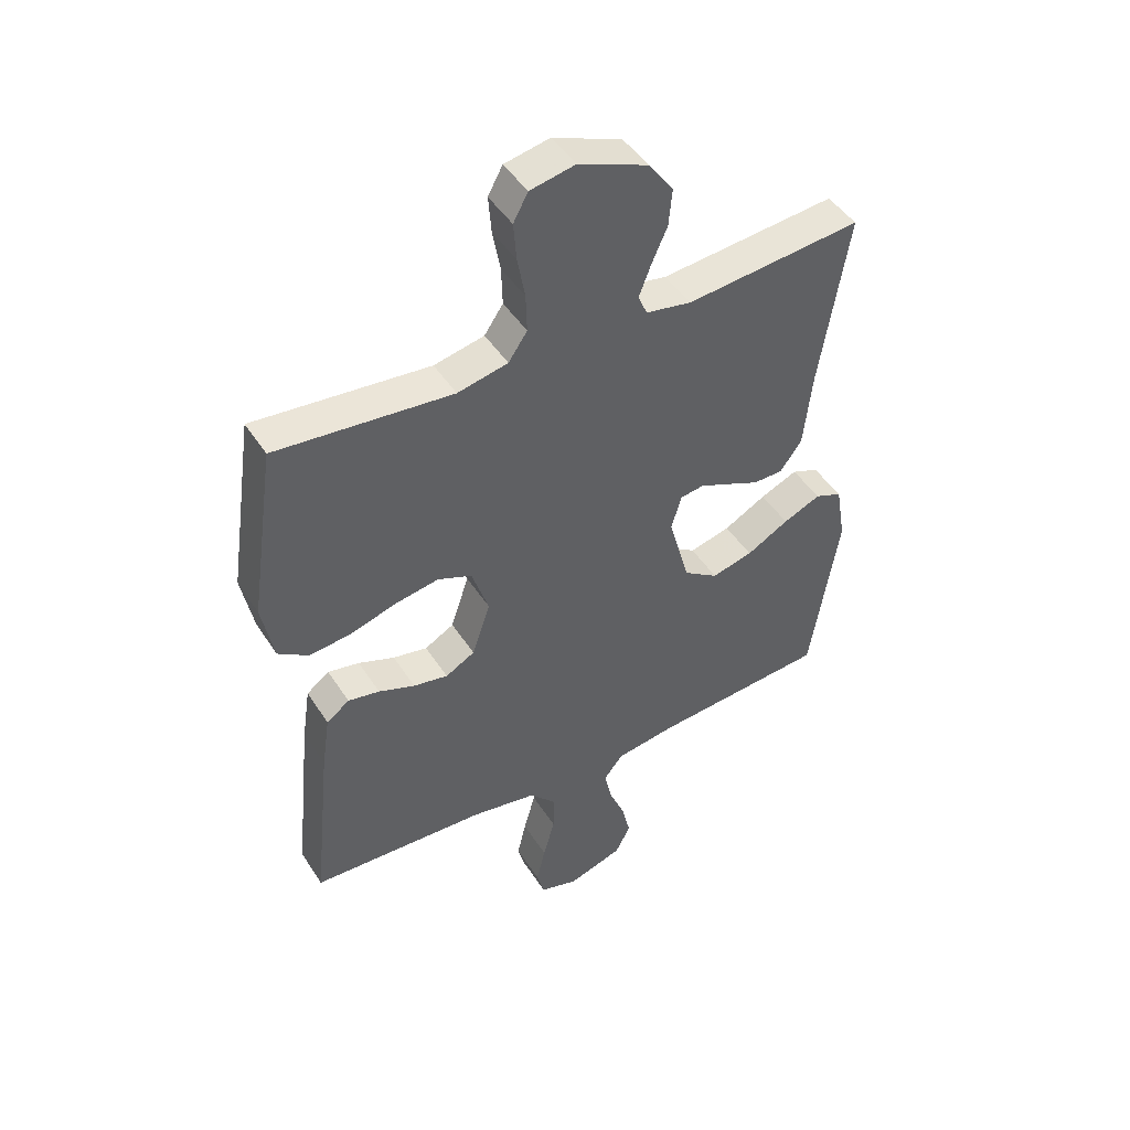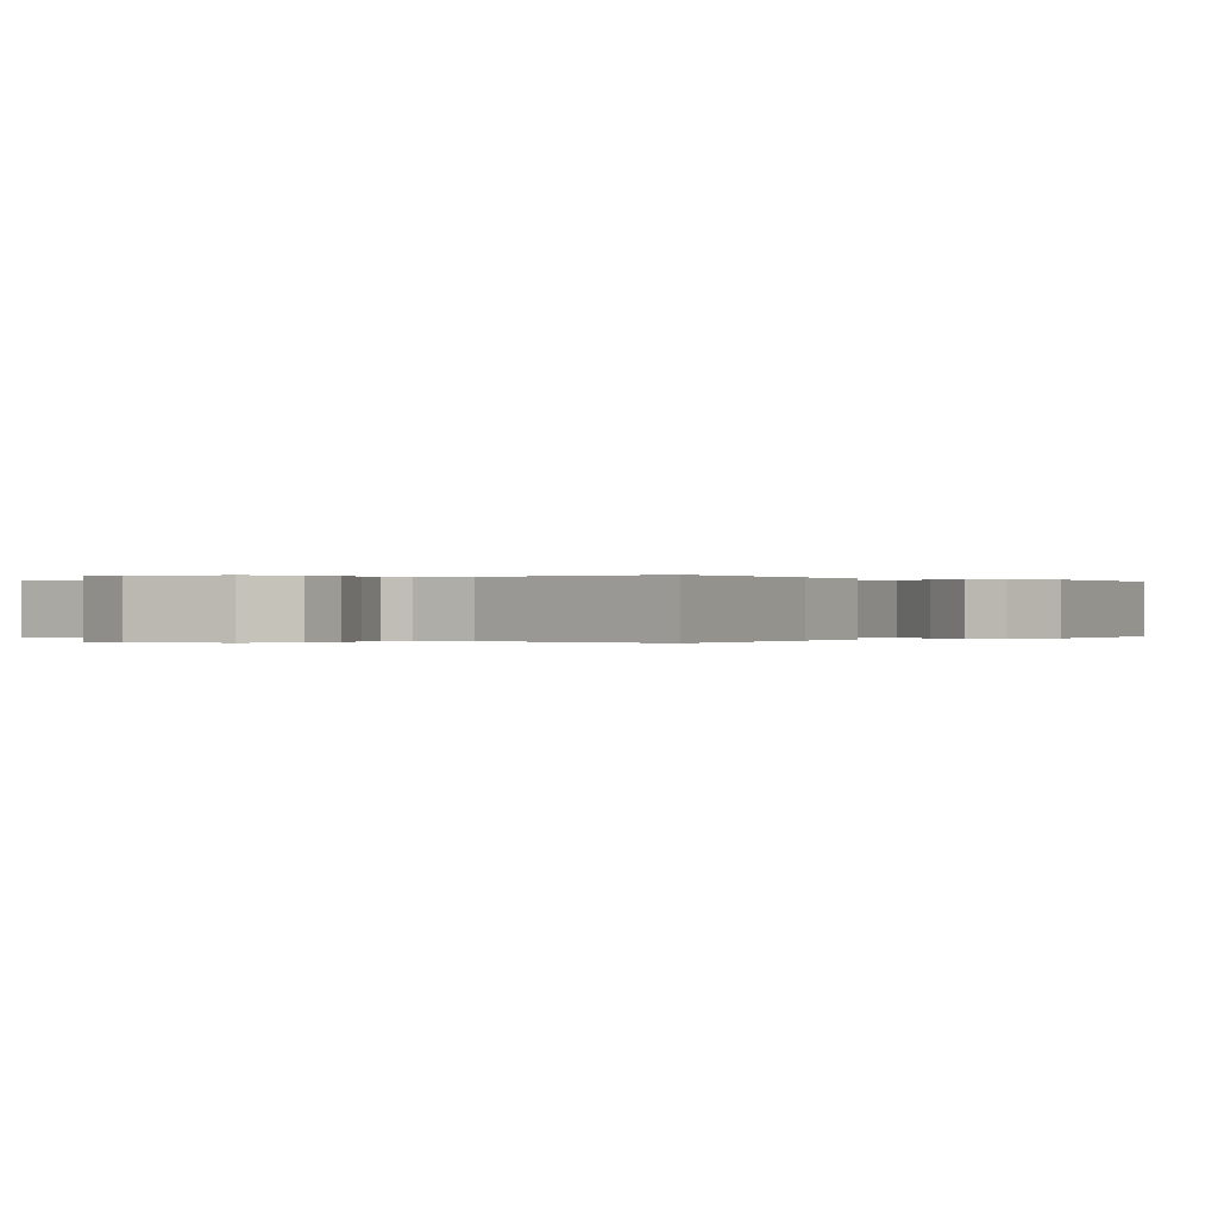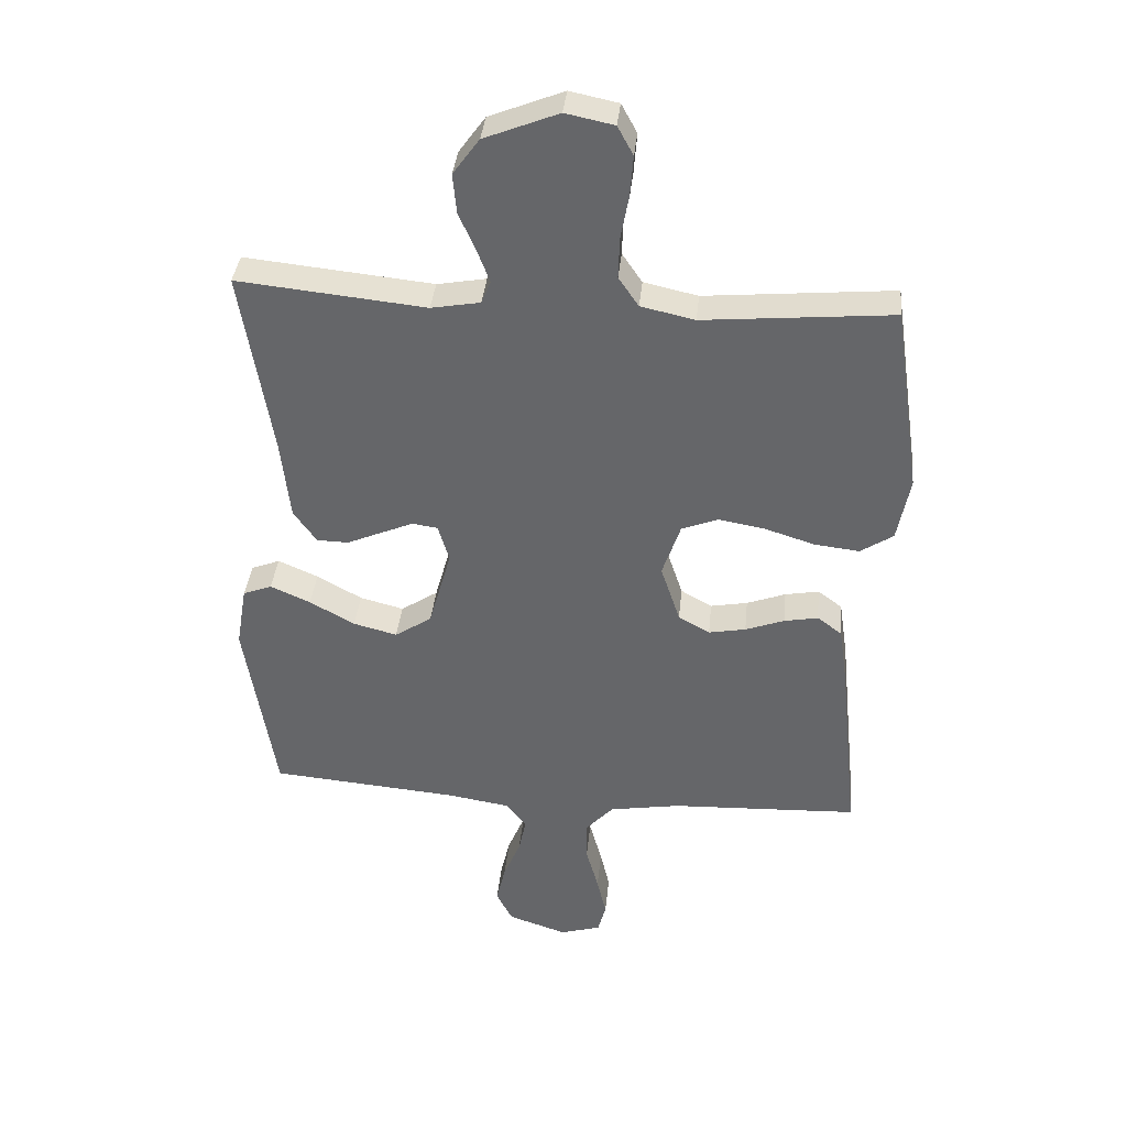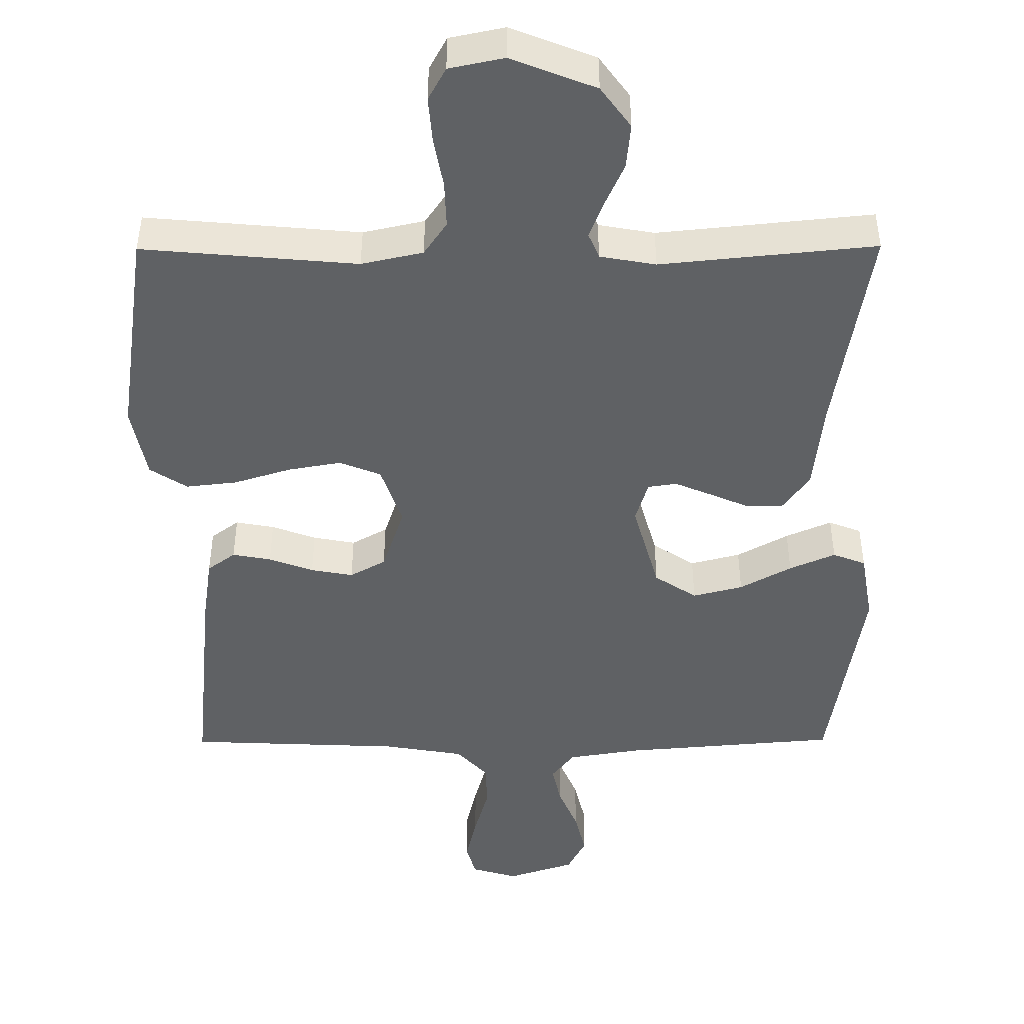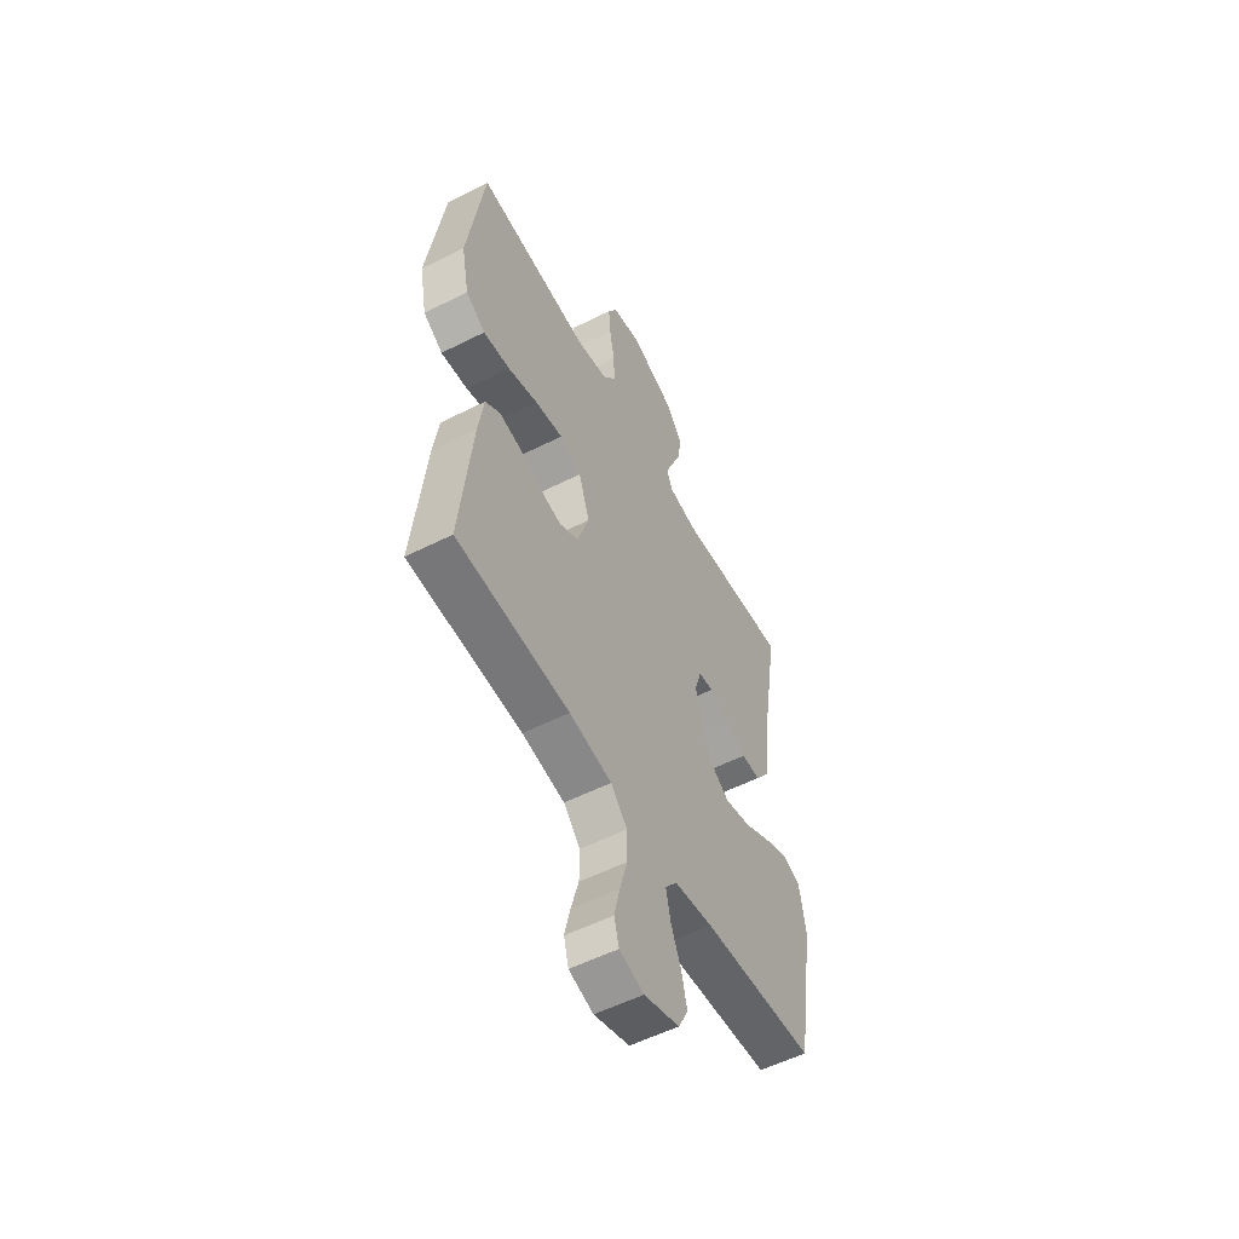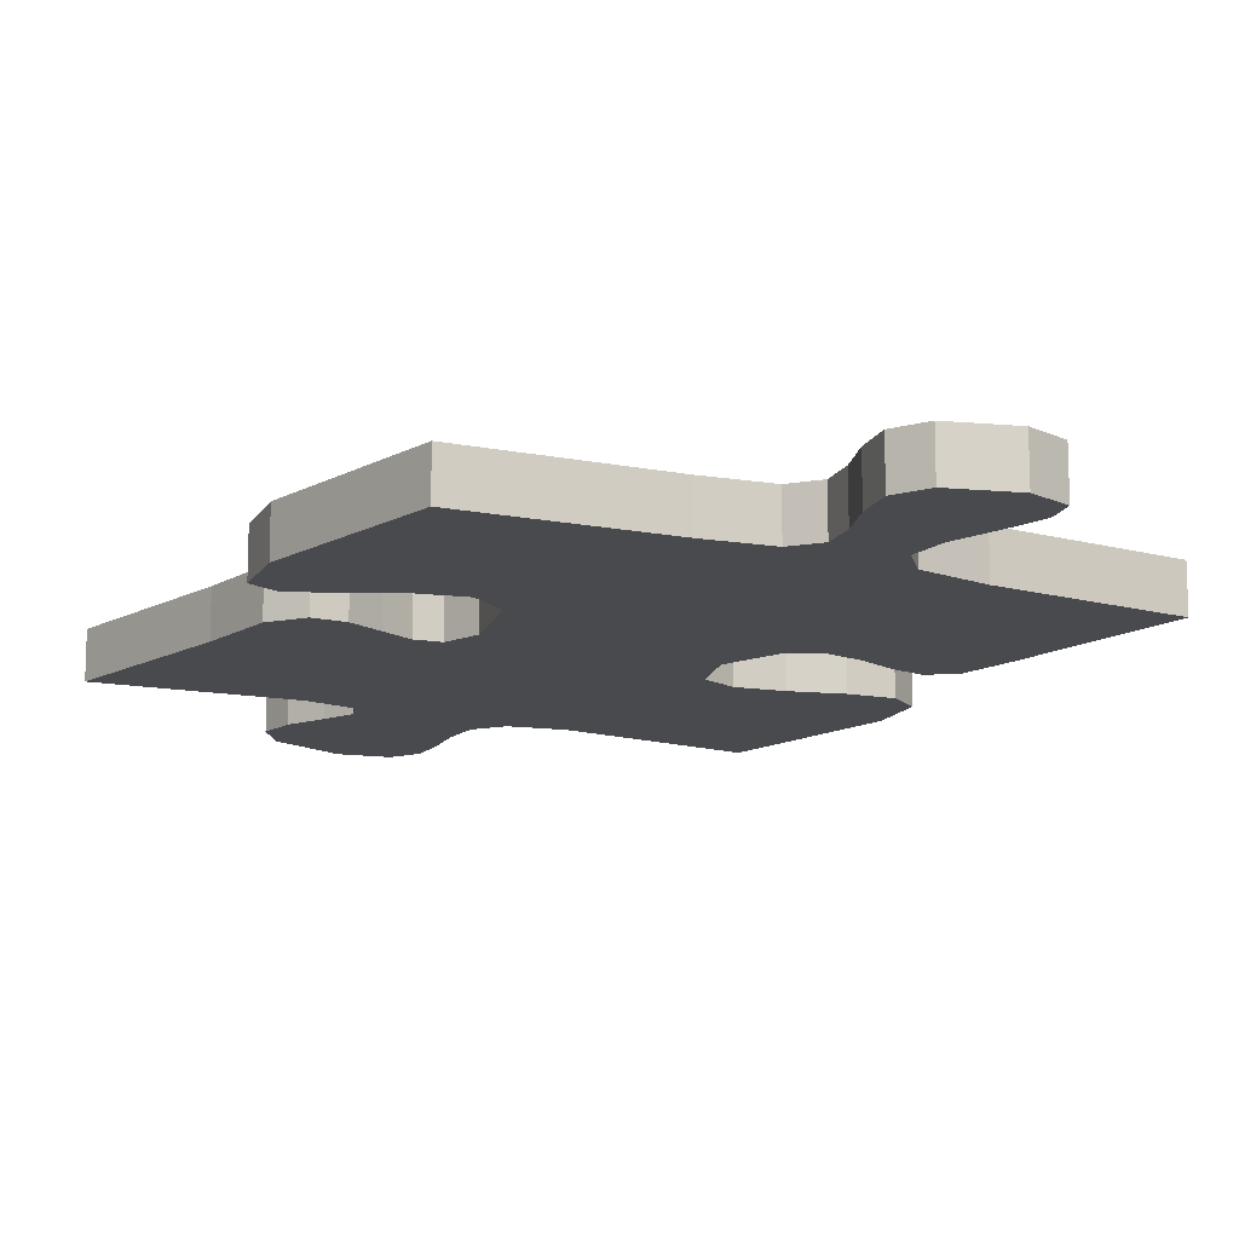
<metadata>
{"format":"obj","ext":"obj","renderer":"f3d","projection":"perspective","resolution":1024,"background":"white","views":[{"elev":46.3,"azim":-30.9,"up":"+Z"},{"elev":0.0,"azim":37.8,"up":"+Y"},{"elev":37.4,"azim":-174.3,"up":"+Z"},{"elev":-46.4,"azim":0.3,"up":"+Y"},{"elev":-55.1,"azim":-62.0,"up":"+Z"},{"elev":-13.1,"azim":150.0,"up":"+Y"}]}
</metadata>
<code>
v 0.5 0.07 -0.5
v 0.2 0.07 -0.525
v 0.098 0.07 -0.541
v 0.066 0.07 -0.582
v 0.078 0.07 -0.639
v 0.105 0.07 -0.704
v 0.12 0.07 -0.767
v 0.094 0.07 -0.818
v 0 0.07 -0.849
v -0.065 0.07 -0.83
v -0.078 0.07 -0.782
v -0.063 0.07 -0.717
v -0.043 0.07 -0.645
v -0.043 0.07 -0.58
v -0.087 0.07 -0.532
v -0.2 0.07 -0.513
v -0.5 0.07 -0.5
v -0.469 0.07 -0.2
v -0.455 0.07 -0.106
v -0.416 0.07 -0.077
v -0.362 0.07 -0.087
v -0.3 0.07 -0.11
v -0.241 0.07 -0.121
v -0.191 0.07 -0.093
v -0.16 0.07 0
v -0.189 0.07 0.086
v -0.247 0.07 0.109
v -0.321 0.07 0.096
v -0.401 0.07 0.071
v -0.472 0.07 0.063
v -0.524 0.07 0.097
v -0.544 0.07 0.2
v -0.5 0.07 0.5
v -0.2 0.07 0.473
v -0.114 0.07 0.492
v -0.082 0.07 0.539
v -0.084 0.07 0.604
v -0.097 0.07 0.675
v -0.102 0.07 0.739
v -0.077 0.07 0.785
v 0 0.07 0.801
v 0.118 0.07 0.754
v 0.16 0.07 0.696
v 0.154 0.07 0.633
v 0.127 0.07 0.572
v 0.107 0.07 0.52
v 0.122 0.07 0.484
v 0.2 0.07 0.47
v 0.5 0.07 0.5
v 0.451 0.07 0.2
v 0.437 0.07 0.072
v 0.4 0.07 0.02
v 0.349 0.07 0.019
v 0.294 0.07 0.043
v 0.242 0.07 0.065
v 0.202 0.07 0.059
v 0.184 0.07 0
v 0.22 0.07 -0.129
v 0.279 0.07 -0.168
v 0.349 0.07 -0.15
v 0.421 0.07 -0.11
v 0.485 0.07 -0.082
v 0.531 0.07 -0.1
v 0.548 0.07 -0.2
v 0.5 0 -0.5
v 0.2 0 -0.525
v 0.098 0 -0.541
v 0.066 0 -0.582
v 0.078 0 -0.639
v 0.105 0 -0.704
v 0.12 0 -0.767
v 0.094 0 -0.818
v 0 0 -0.849
v -0.065 0 -0.83
v -0.078 0 -0.782
v -0.063 0 -0.717
v -0.043 0 -0.645
v -0.043 0 -0.58
v -0.087 0 -0.532
v -0.2 0 -0.513
v -0.5 0 -0.5
v -0.469 0 -0.2
v -0.455 0 -0.106
v -0.416 0 -0.077
v -0.362 0 -0.087
v -0.3 0 -0.11
v -0.241 0 -0.121
v -0.191 0 -0.093
v -0.16 0 0
v -0.189 0 0.086
v -0.247 0 0.109
v -0.321 0 0.096
v -0.401 0 0.071
v -0.472 0 0.063
v -0.524 0 0.097
v -0.544 0 0.2
v -0.5 0 0.5
v -0.2 0 0.473
v -0.114 0 0.492
v -0.082 0 0.539
v -0.084 0 0.604
v -0.097 0 0.675
v -0.102 0 0.739
v -0.077 0 0.785
v 0 0 0.801
v 0.118 0 0.754
v 0.16 0 0.696
v 0.154 0 0.633
v 0.127 0 0.572
v 0.107 0 0.52
v 0.122 0 0.484
v 0.2 0 0.47
v 0.5 0 0.5
v 0.451 0 0.2
v 0.437 0 0.072
v 0.4 0 0.02
v 0.349 0 0.019
v 0.294 0 0.043
v 0.242 0 0.065
v 0.202 0 0.059
v 0.184 0 0
v 0.22 0 -0.129
v 0.279 0 -0.168
v 0.349 0 -0.15
v 0.421 0 -0.11
v 0.485 0 -0.082
v 0.531 0 -0.1
v 0.548 0 -0.2
f 64 1 2
f 63 64 2
f 62 63 2
f 61 62 2
f 60 61 2
f 59 60 2 3
f 58 59 3 4
f 57 58 4
f 52 53 54
f 51 52 54
f 50 51 54
f 50 54 55
f 49 50 55
f 48 49 55
f 47 48 55 56
f 43 44 45
f 42 43 45
f 41 42 45
f 40 41 45
f 39 40 45
f 38 39 45
f 37 38 45
f 36 37 45 46
f 47 56 57
f 46 47 57
f 36 46 57
f 35 36 57
f 32 33 34
f 31 32 34
f 30 31 34
f 29 30 34
f 28 29 34
f 20 21 22
f 19 20 22
f 18 19 22
f 17 18 22
f 16 17 22
f 15 16 22 23
f 14 15 23 24
f 11 12 13
f 10 11 13
f 9 10 13
f 8 9 13
f 7 8 13
f 6 7 13
f 5 6 13
f 4 5 13 14
f 14 24 25
f 4 14 25
f 57 4 25
f 27 28 34 35
f 26 27 35 57
f 25 26 57
f 66 65 128
f 66 128 127
f 66 127 126
f 66 126 125
f 66 125 124
f 67 66 124 123
f 68 67 123 122
f 68 122 121
f 118 117 116
f 118 116 115
f 118 115 114
f 119 118 114
f 119 114 113
f 119 113 112
f 120 119 112 111
f 109 108 107
f 109 107 106
f 109 106 105
f 109 105 104
f 109 104 103
f 109 103 102
f 109 102 101
f 110 109 101 100
f 121 120 111
f 121 111 110
f 121 110 100
f 121 100 99
f 98 97 96
f 98 96 95
f 98 95 94
f 98 94 93
f 98 93 92
f 86 85 84
f 86 84 83
f 86 83 82
f 86 82 81
f 86 81 80
f 87 86 80 79
f 88 87 79 78
f 77 76 75
f 77 75 74
f 77 74 73
f 77 73 72
f 77 72 71
f 77 71 70
f 77 70 69
f 78 77 69 68
f 89 88 78
f 89 78 68
f 89 68 121
f 99 98 92 91
f 121 99 91 90
f 121 90 89
f 1 65 66 2
f 2 66 67 3
f 3 67 68 4
f 4 68 69 5
f 5 69 70 6
f 6 70 71 7
f 7 71 72 8
f 8 72 73 9
f 9 73 74 10
f 10 74 75 11
f 11 75 76 12
f 12 76 77 13
f 13 77 78 14
f 14 78 79 15
f 15 79 80 16
f 16 80 81 17
f 17 81 82 18
f 18 82 83 19
f 19 83 84 20
f 20 84 85 21
f 21 85 86 22
f 22 86 87 23
f 23 87 88 24
f 24 88 89 25
f 25 89 90 26
f 26 90 91 27
f 27 91 92 28
f 28 92 93 29
f 29 93 94 30
f 30 94 95 31
f 31 95 96 32
f 32 96 97 33
f 33 97 98 34
f 34 98 99 35
f 35 99 100 36
f 36 100 101 37
f 37 101 102 38
f 38 102 103 39
f 39 103 104 40
f 40 104 105 41
f 41 105 106 42
f 42 106 107 43
f 43 107 108 44
f 44 108 109 45
f 45 109 110 46
f 46 110 111 47
f 47 111 112 48
f 48 112 113 49
f 49 113 114 50
f 50 114 115 51
f 51 115 116 52
f 52 116 117 53
f 53 117 118 54
f 54 118 119 55
f 55 119 120 56
f 56 120 121 57
f 57 121 122 58
f 58 122 123 59
f 59 123 124 60
f 60 124 125 61
f 61 125 126 62
f 62 126 127 63
f 63 127 128 64
f 64 128 65 1

</code>
